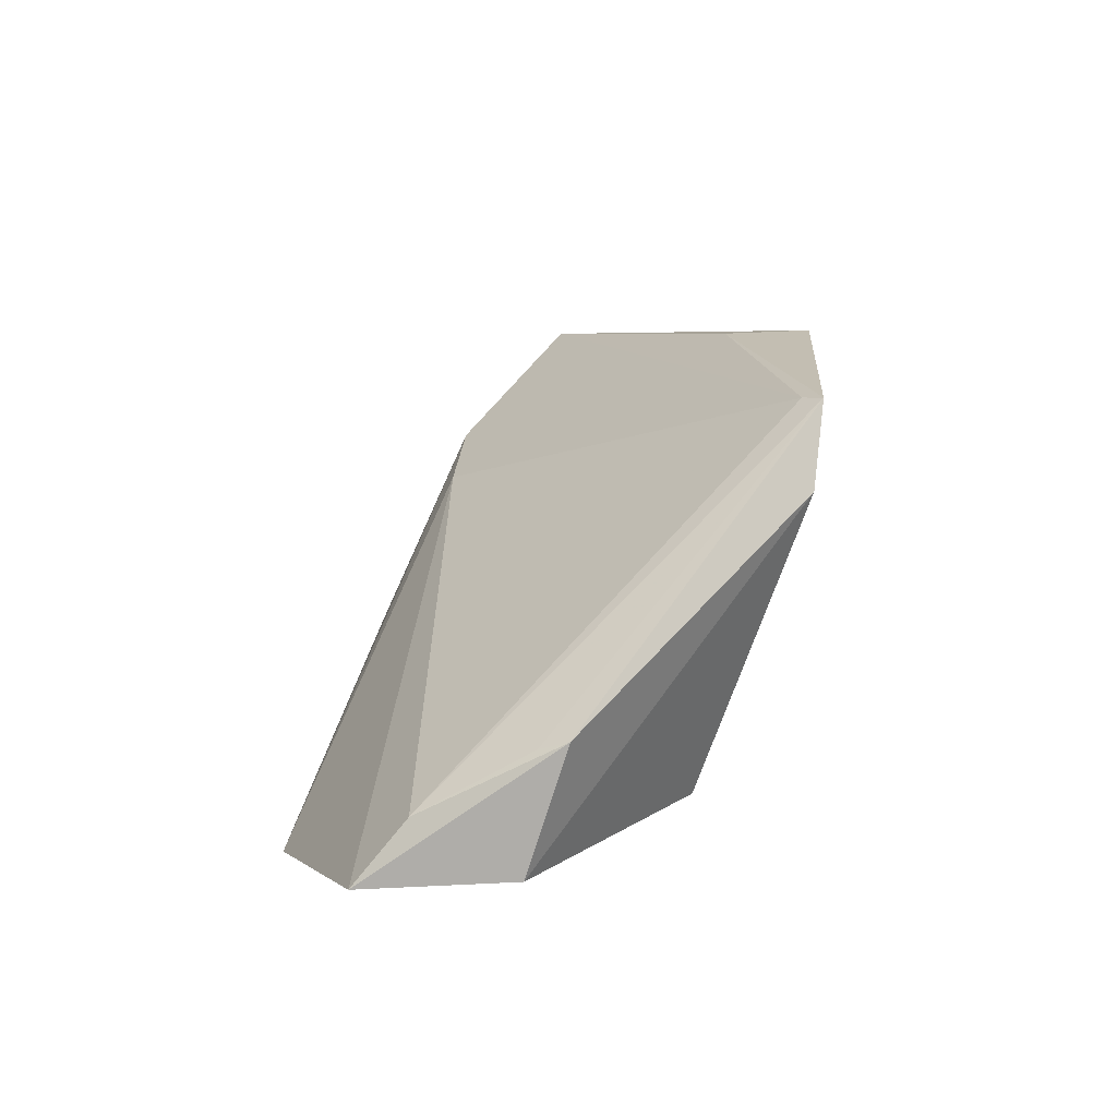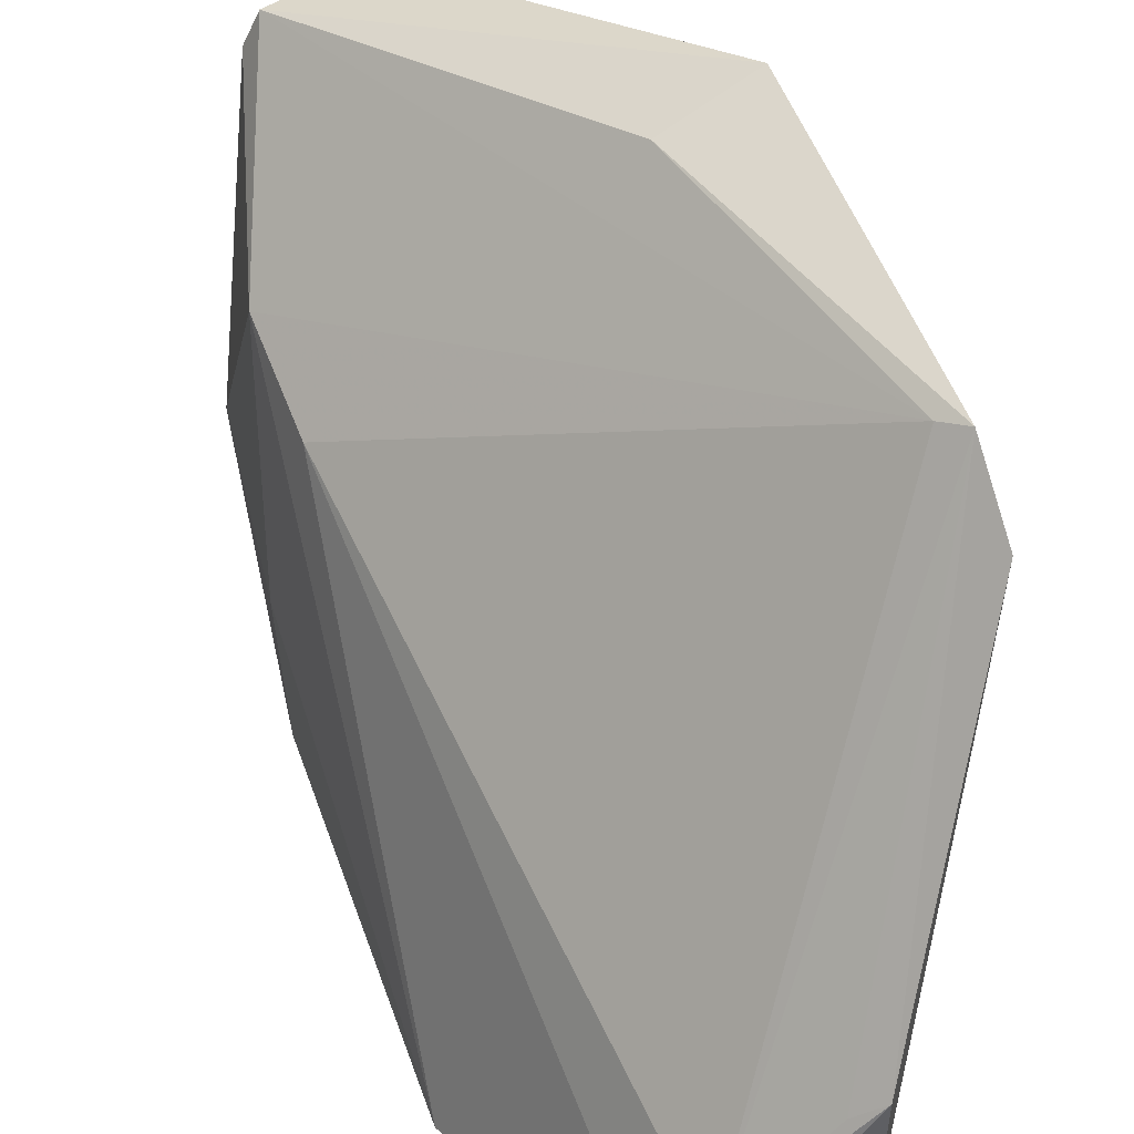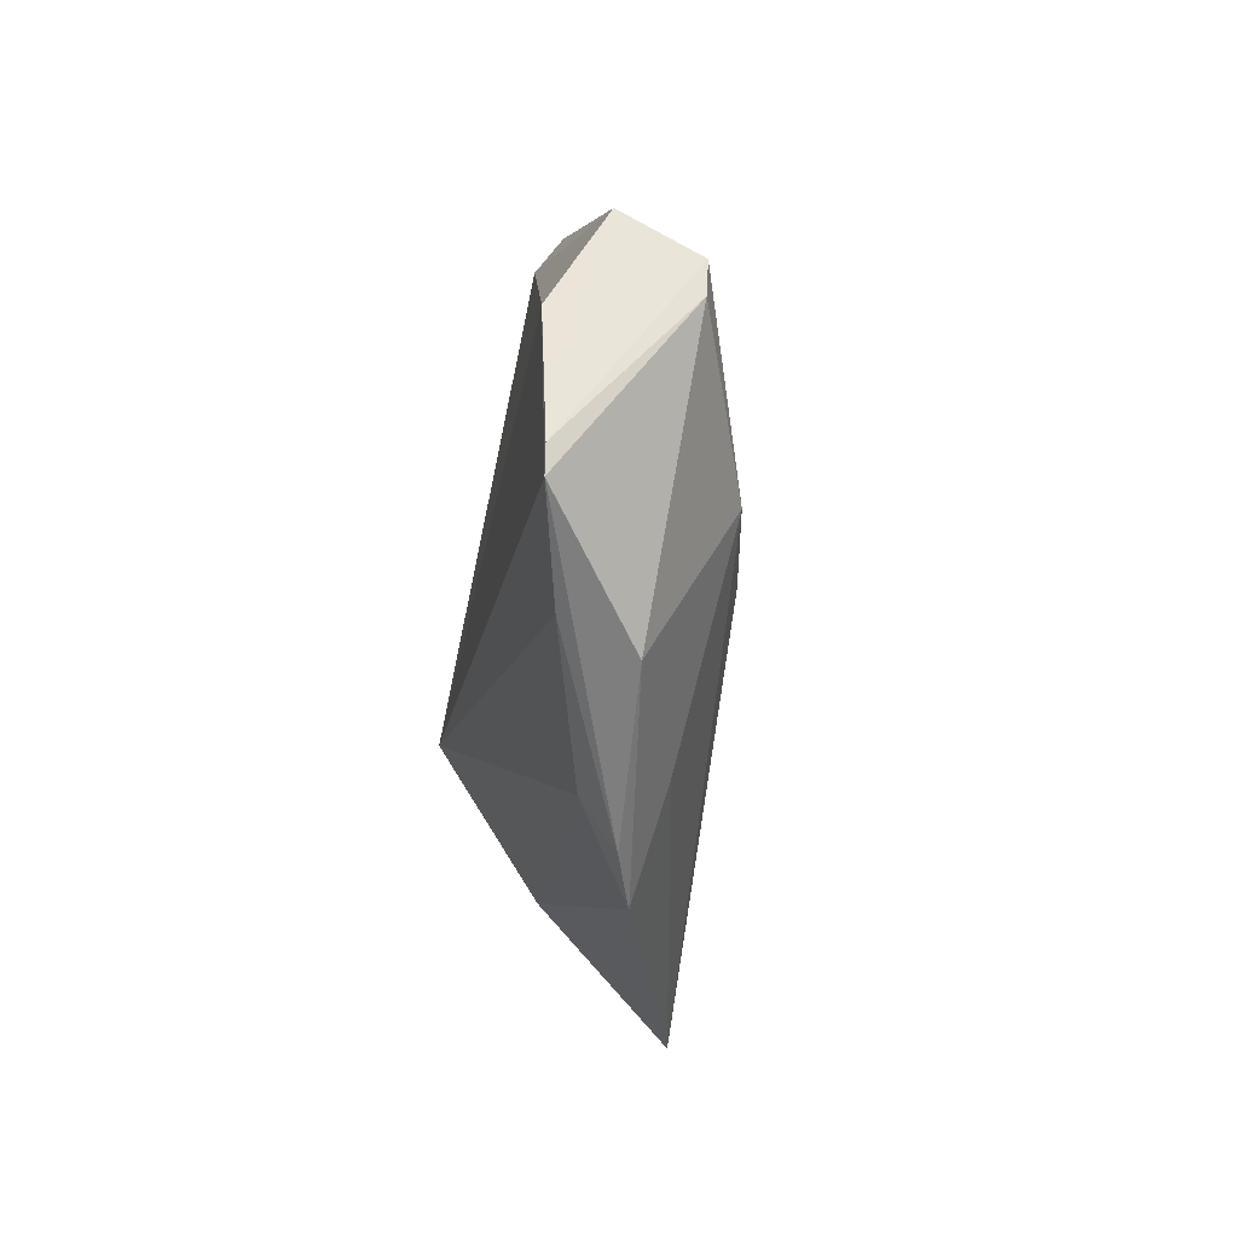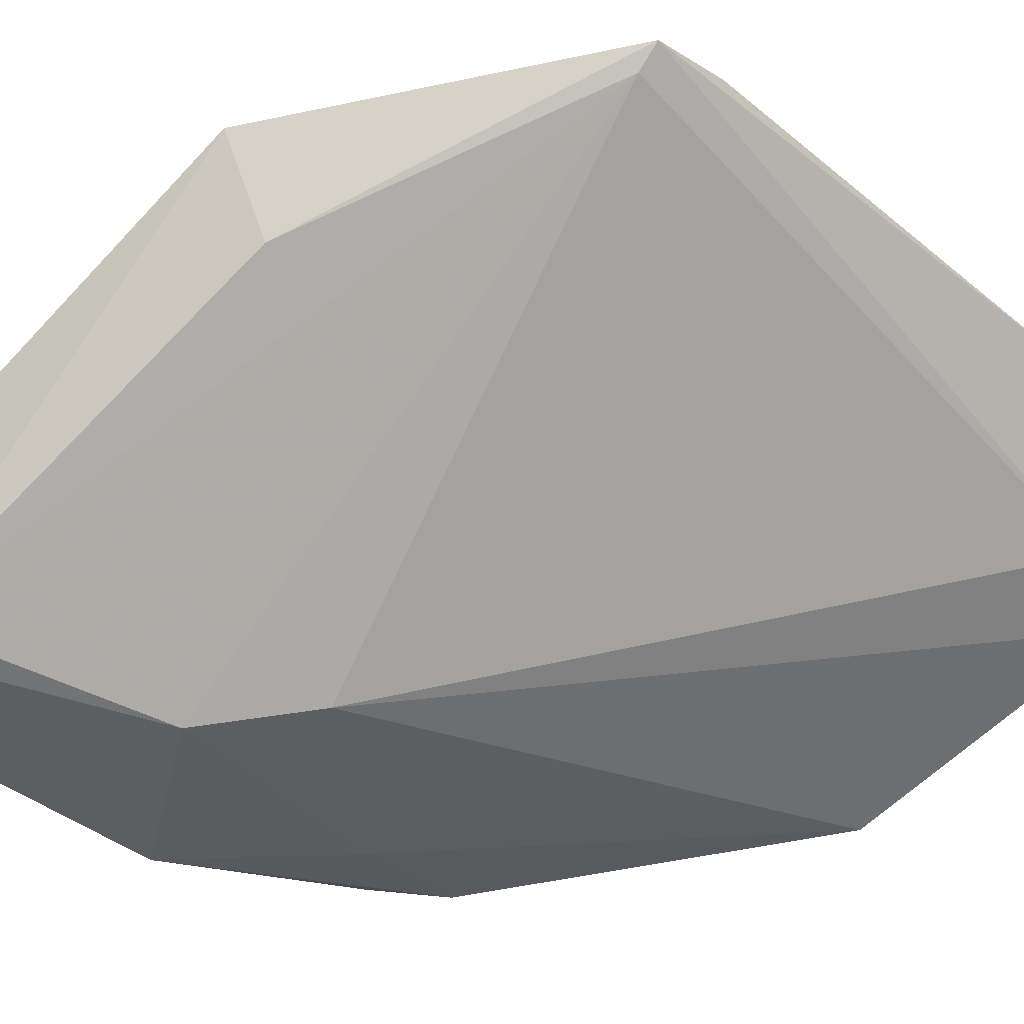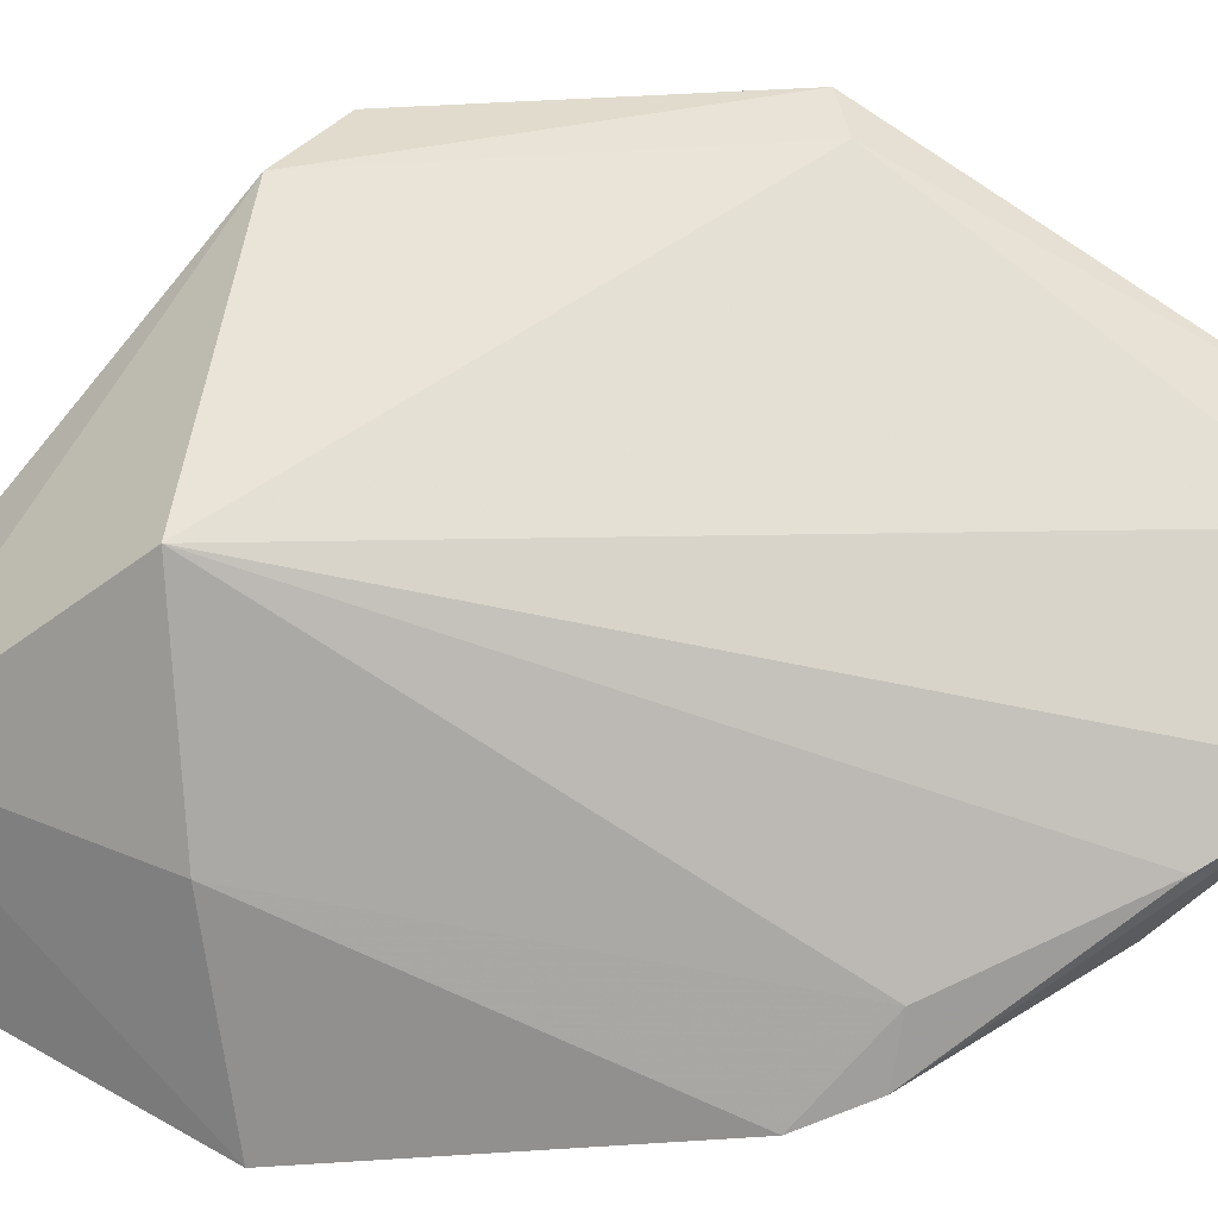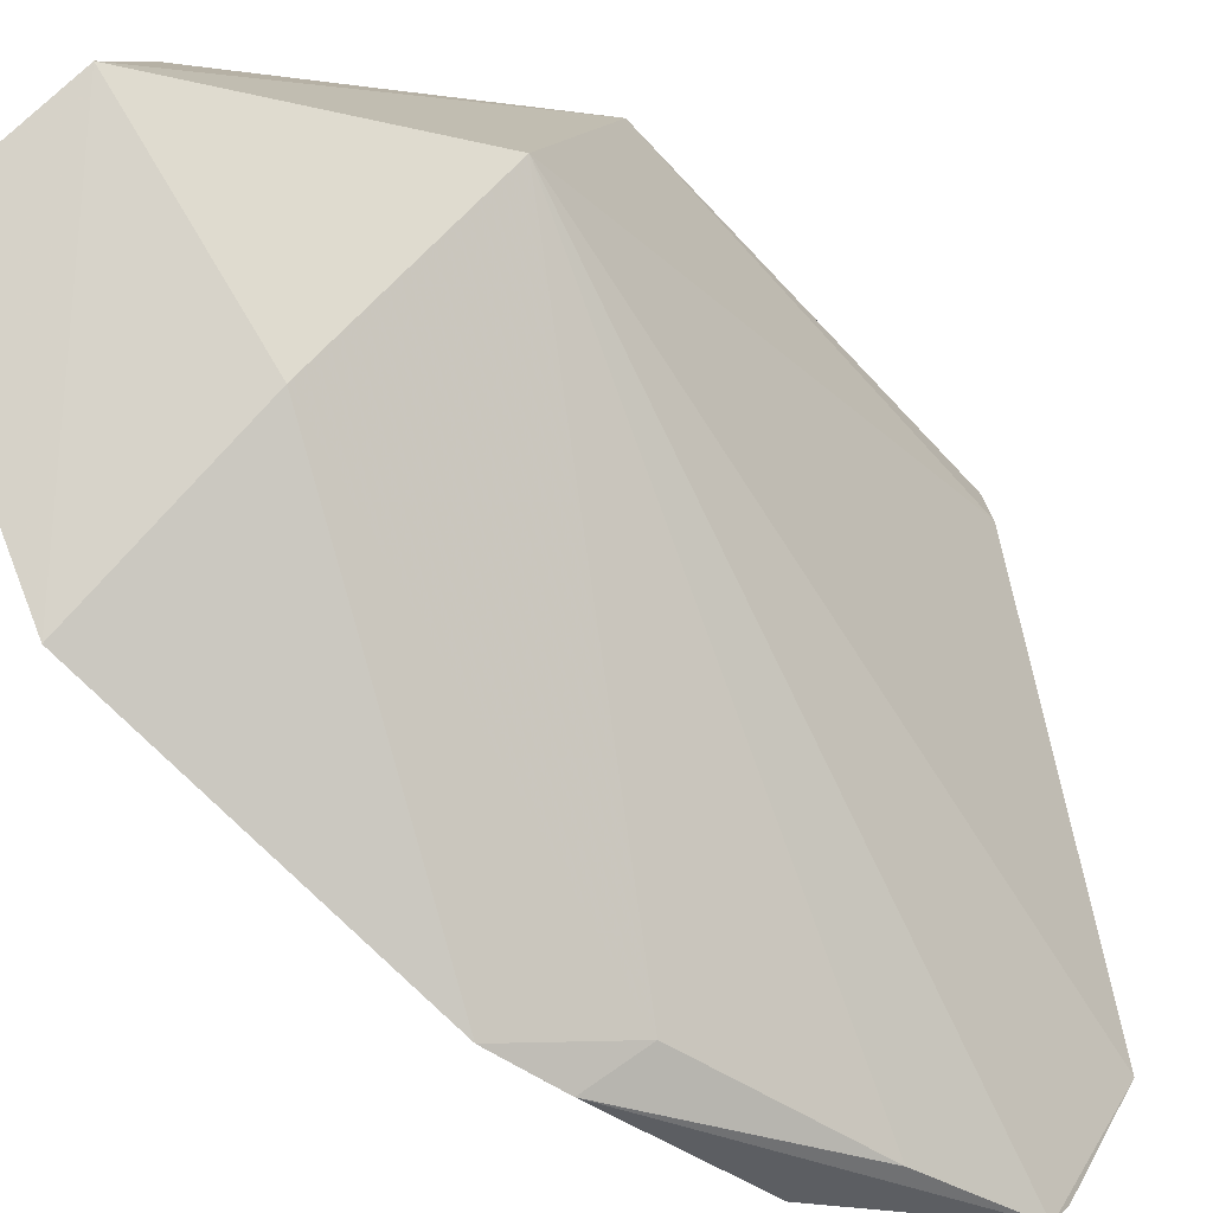
<metadata>
{"format":"obj","ext":"obj","renderer":"f3d","projection":"perspective","resolution":1024,"background":"white","views":[{"elev":-66.9,"azim":-12.4,"up":"+Y"},{"elev":61.0,"azim":-26.4,"up":"+Z"},{"elev":61.3,"azim":-148.5,"up":"+Y"},{"elev":61.8,"azim":-105.7,"up":"+Z"},{"elev":-47.5,"azim":91.4,"up":"+Z"},{"elev":-77.5,"azim":39.7,"up":"+Z"}]}
</metadata>
<code>
v -0.01388 0.0006 0.06532
v -0.01534 -0.02326 0.06213
v -0.01809 -0.02594 0.04183
v -0.03998 -0.002553 0.03041
v -0.036 0.001948 0.04867
v -0.03817 -0.03911 0.0386
v -0.0294 0.02057 0.03966
v -0.01404 0.001243 0.06178
v -0.01668 -0.01841 0.06626
v -0.02854 -0.03923 0.04134
v -0.04243 -0.02422 0.03114
v -0.03519 0.002374 0.0329
v -0.02944 0.02034 0.05541
v -0.02389 0.02093 0.0481
v -0.01562 -0.01969 0.06692
v -0.03563 -0.03762 0.04314
v -0.03885 0.001506 0.0366
v -0.03002 -0.0255 0.0355
v -0.03181 0.01369 0.03655
v -0.01961 0.000121 0.06396
v -0.03548 0.009044 0.04947
v -0.02851 0.02094 0.0412
v -0.02366 0.02066 0.05547
v -0.02773 -0.03777 0.04987
v -0.03649 0.0121 0.03729
v -0.03871 0.001689 0.03134
v -0.03053 0.02025 0.05341
v -0.02936 -0.03719 0.04871
f 8 1 2
f 8 2 3
f 10 3 2
f 11 6 5
f 11 10 6
f 14 8 3
f 14 3 7
f 15 2 1
f 16 9 5
f 16 5 6
f 16 15 9
f 17 4 11
f 18 11 4
f 18 3 10
f 18 10 11
f 18 12 3
f 18 4 12
f 19 7 3
f 19 3 12
f 20 13 9
f 20 1 13
f 20 15 1
f 20 9 15
f 21 5 9
f 21 9 13
f 21 17 11
f 21 11 5
f 22 14 7
f 23 13 1
f 23 1 8
f 23 8 14
f 23 22 13
f 23 14 22
f 24 10 2
f 24 2 15
f 24 16 6
f 24 6 10
f 25 4 17
f 25 17 21
f 26 19 12
f 26 12 4
f 26 4 25
f 26 25 7
f 26 7 19
f 27 22 7
f 27 13 22
f 27 7 25
f 27 25 21
f 27 21 13
f 28 24 15
f 28 15 16
f 28 16 24

</code>
